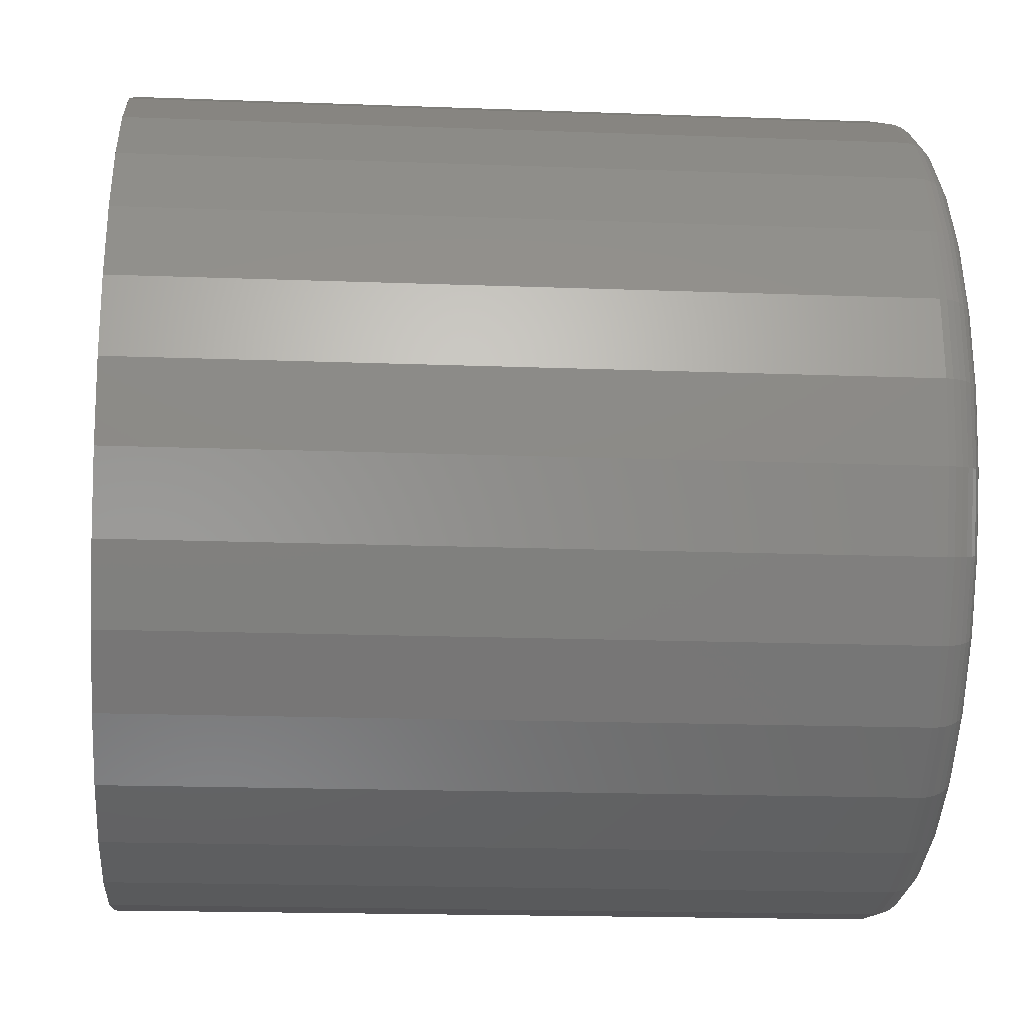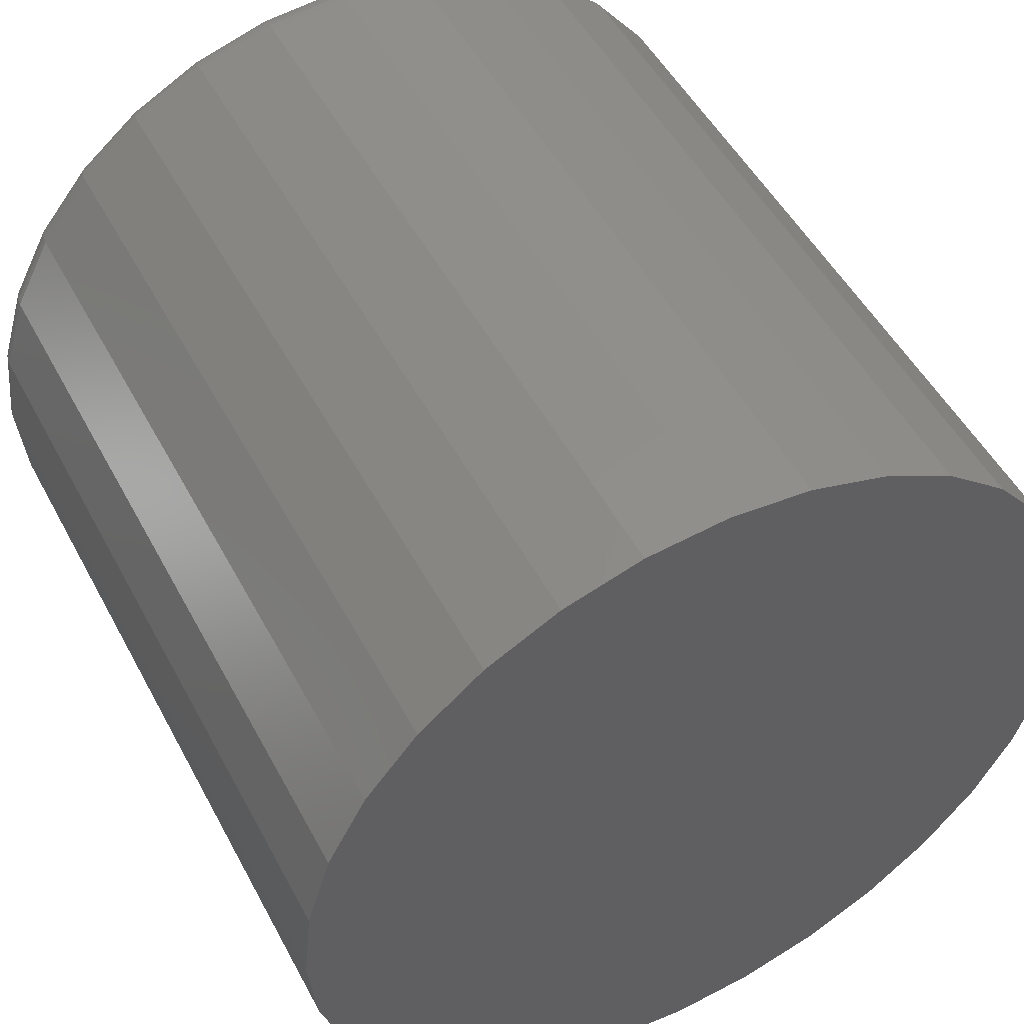
<metadata>
{"format":"stl","ext":"stl","renderer":"f3d","projection":"perspective","resolution":1024,"background":"white","views":[{"elev":-18.1,"azim":-94.2,"up":"+Z"},{"elev":50.2,"azim":152.7,"up":"+Z"}]}
</metadata>
<code>
# stl→obj: 320 verts, 636 faces
v 0.4747 -0.1797 -0.1973
v 0.5084 -0.1797 -0.1973
v 0.4915 -0.1797 -0.1956
v 0.4585 -0.1797 -0.2022
v 0.5245 -0.1797 -0.2022
v 0.4436 -0.1797 -0.2102
v 0.5395 -0.1797 -0.2102
v 0.4305 -0.1797 -0.2209
v 0.5525 -0.1797 -0.2209
v 0.5525 -0.1797 -0.3429
v 0.4436 -0.1797 -0.3536
v 0.5395 -0.1797 -0.3536
v 0.4585 -0.1797 -0.3616
v 0.5245 -0.1797 -0.3616
v 0.4747 -0.1797 -0.3665
v 0.5084 -0.1797 -0.3665
v 0.4915 -0.1797 -0.3682
v 0.5633 -0.1797 -0.234
v 0.4198 -0.1797 -0.234
v 0.5712 -0.1797 -0.2489
v 0.4118 -0.1797 -0.2489
v 0.5761 -0.1797 -0.2651
v 0.4069 -0.1797 -0.2651
v 0.5778 -0.1797 -0.2819
v 0.4053 -0.1797 -0.2819
v 0.5761 -0.1797 -0.2987
v 0.4069 -0.1797 -0.2987
v 0.5712 -0.1797 -0.3149
v 0.4118 -0.1797 -0.3149
v 0.5633 -0.1797 -0.3298
v 0.4198 -0.1797 -0.3298
v 0.4305 -0.1797 -0.3429
v 0.5856 4.686e-17 -0.2819
v 0.5856 -0.1719 -0.2819
v 0.5838 4.574e-17 -0.3003
v 0.5838 -0.1719 -0.3003
v 0.5784 4.446e-17 -0.3179
v 0.5784 -0.1719 -0.3179
v 0.5698 4.307e-17 -0.3342
v 0.5698 -0.1719 -0.3342
v 0.5581 4.163e-17 -0.3484
v 0.5581 -0.1719 -0.3484
v 0.5438 4.019e-17 -0.3601
v 0.5438 -0.1719 -0.3601
v 0.5275 3.881e-17 -0.3688
v 0.5275 -0.1719 -0.3688
v 0.5099 3.753e-17 -0.3742
v 0.5099 -0.1719 -0.3742
v 0.4915 3.641e-17 -0.376
v 0.4915 -0.1719 -0.376
v 0.4732 3.549e-17 -0.3742
v 0.4732 -0.1719 -0.3742
v 0.4555 3.481e-17 -0.3688
v 0.4555 -0.1719 -0.3688
v 0.4393 3.439e-17 -0.3601
v 0.4393 -0.1719 -0.3601
v 0.425 3.425e-17 -0.3484
v 0.425 -0.1719 -0.3484
v 0.4133 3.439e-17 -0.3342
v 0.4133 -0.1719 -0.3342
v 0.4046 3.481e-17 -0.3179
v 0.4046 -0.1719 -0.3179
v 0.3993 3.549e-17 -0.3003
v 0.3993 -0.1719 -0.3003
v 0.3975 3.641e-17 -0.2819
v 0.3975 -0.1719 -0.2819
v 0.3993 3.753e-17 -0.2636
v 0.3993 -0.1719 -0.2636
v 0.4046 3.881e-17 -0.2459
v 0.4046 -0.1719 -0.2459
v 0.4133 4.019e-17 -0.2296
v 0.4133 -0.1719 -0.2296
v 0.425 4.163e-17 -0.2154
v 0.425 -0.1719 -0.2154
v 0.4393 4.307e-17 -0.2037
v 0.4393 -0.1719 -0.2037
v 0.4555 4.446e-17 -0.195
v 0.4555 -0.1719 -0.195
v 0.4732 4.574e-17 -0.1896
v 0.4732 -0.1719 -0.1896
v 0.4915 4.686e-17 -0.1878
v 0.4915 -0.1719 -0.1878
v 0.5099 4.777e-17 -0.1896
v 0.5099 -0.1719 -0.1896
v 0.5275 4.846e-17 -0.195
v 0.5275 -0.1719 -0.195
v 0.5438 4.888e-17 -0.2037
v 0.5438 -0.1719 -0.2037
v 0.5581 4.902e-17 -0.2154
v 0.5581 -0.1719 -0.2154
v 0.5698 4.888e-17 -0.2296
v 0.5698 -0.1719 -0.2296
v 0.5784 4.846e-17 -0.2459
v 0.5784 -0.1719 -0.2459
v 0.5838 4.777e-17 -0.2636
v 0.5838 -0.1719 -0.2636
v 0.4037 -0.1795 -0.2819
v 0.4054 -0.1795 -0.2648
v 0.4023 -0.1791 -0.2819
v 0.404 -0.1791 -0.2645
v 0.4009 -0.1784 -0.2819
v 0.4027 -0.1784 -0.2642
v 0.3997 -0.1774 -0.2819
v 0.4015 -0.1774 -0.264
v 0.3988 -0.1762 -0.2819
v 0.4005 -0.1762 -0.2638
v 0.398 -0.1749 -0.2819
v 0.3998 -0.1749 -0.2637
v 0.3976 -0.1734 -0.2819
v 0.3994 -0.1734 -0.2636
v 0.5776 -0.1795 -0.2648
v 0.5793 -0.1795 -0.2819
v 0.5791 -0.1791 -0.2645
v 0.5808 -0.1791 -0.2819
v 0.5804 -0.1784 -0.2642
v 0.5821 -0.1784 -0.2819
v 0.5816 -0.1774 -0.264
v 0.5833 -0.1774 -0.2819
v 0.5825 -0.1762 -0.2638
v 0.5843 -0.1762 -0.2819
v 0.5832 -0.1749 -0.2637
v 0.585 -0.1749 -0.2819
v 0.5837 -0.1734 -0.2636
v 0.5855 -0.1734 -0.2819
v 0.5726 -0.1795 -0.2483
v 0.574 -0.1791 -0.2478
v 0.5752 -0.1784 -0.2472
v 0.5763 -0.1774 -0.2468
v 0.5772 -0.1762 -0.2464
v 0.5779 -0.1749 -0.2461
v 0.5783 -0.1734 -0.246
v 0.5645 -0.1795 -0.2331
v 0.5657 -0.1791 -0.2323
v 0.5669 -0.1784 -0.2316
v 0.5679 -0.1774 -0.2309
v 0.5687 -0.1762 -0.2304
v 0.5693 -0.1749 -0.23
v 0.5696 -0.1734 -0.2297
v 0.5536 -0.1795 -0.2198
v 0.5546 -0.1791 -0.2188
v 0.5556 -0.1784 -0.2178
v 0.5564 -0.1774 -0.217
v 0.5571 -0.1762 -0.2163
v 0.5576 -0.1749 -0.2158
v 0.5579 -0.1734 -0.2155
v 0.5403 -0.1795 -0.2089
v 0.5411 -0.1791 -0.2077
v 0.5419 -0.1784 -0.2066
v 0.5425 -0.1774 -0.2056
v 0.5431 -0.1762 -0.2048
v 0.5435 -0.1749 -0.2042
v 0.5437 -0.1734 -0.2038
v 0.5251 -0.1795 -0.2008
v 0.5257 -0.1791 -0.1994
v 0.5262 -0.1784 -0.1982
v 0.5267 -0.1774 -0.1971
v 0.527 -0.1762 -0.1962
v 0.5273 -0.1749 -0.1955
v 0.5275 -0.1734 -0.1951
v 0.5087 -0.1795 -0.1958
v 0.5089 -0.1791 -0.1944
v 0.5092 -0.1784 -0.193
v 0.5094 -0.1774 -0.1919
v 0.5096 -0.1762 -0.1909
v 0.5098 -0.1749 -0.1902
v 0.5099 -0.1734 -0.1898
v 0.4915 -0.1795 -0.1941
v 0.4915 -0.1791 -0.1927
v 0.4915 -0.1784 -0.1913
v 0.4915 -0.1774 -0.1901
v 0.4915 -0.1762 -0.1891
v 0.4915 -0.1749 -0.1884
v 0.4915 -0.1734 -0.188
v 0.4744 -0.1795 -0.1958
v 0.4741 -0.1791 -0.1944
v 0.4739 -0.1784 -0.193
v 0.4736 -0.1774 -0.1919
v 0.4734 -0.1762 -0.1909
v 0.4733 -0.1749 -0.1902
v 0.4732 -0.1734 -0.1898
v 0.4579 -0.1795 -0.2008
v 0.4574 -0.1791 -0.1994
v 0.4569 -0.1784 -0.1982
v 0.4564 -0.1774 -0.1971
v 0.456 -0.1762 -0.1962
v 0.4558 -0.1749 -0.1955
v 0.4556 -0.1734 -0.1951
v 0.4428 -0.1795 -0.2089
v 0.4419 -0.1791 -0.2077
v 0.4412 -0.1784 -0.2066
v 0.4405 -0.1774 -0.2056
v 0.44 -0.1762 -0.2048
v 0.4396 -0.1749 -0.2042
v 0.4393 -0.1734 -0.2038
v 0.4295 -0.1795 -0.2198
v 0.4284 -0.1791 -0.2188
v 0.4275 -0.1784 -0.2178
v 0.4266 -0.1774 -0.217
v 0.4259 -0.1762 -0.2163
v 0.4254 -0.1749 -0.2158
v 0.4251 -0.1734 -0.2155
v 0.4185 -0.1795 -0.2331
v 0.4173 -0.1791 -0.2323
v 0.4162 -0.1784 -0.2316
v 0.4152 -0.1774 -0.2309
v 0.4144 -0.1762 -0.2304
v 0.4138 -0.1749 -0.23
v 0.4134 -0.1734 -0.2297
v 0.4104 -0.1795 -0.2483
v 0.4091 -0.1791 -0.2478
v 0.4078 -0.1784 -0.2472
v 0.4067 -0.1774 -0.2468
v 0.4058 -0.1762 -0.2464
v 0.4052 -0.1749 -0.2461
v 0.4048 -0.1734 -0.246
v 0.5776 -0.1795 -0.299
v 0.5791 -0.1791 -0.2993
v 0.5804 -0.1784 -0.2996
v 0.5816 -0.1774 -0.2998
v 0.5825 -0.1762 -0.3
v 0.5832 -0.1749 -0.3001
v 0.5837 -0.1734 -0.3002
v 0.4054 -0.1795 -0.299
v 0.404 -0.1791 -0.2993
v 0.4027 -0.1784 -0.2996
v 0.4015 -0.1774 -0.2998
v 0.4005 -0.1762 -0.3
v 0.3998 -0.1749 -0.3001
v 0.3994 -0.1734 -0.3002
v 0.4104 -0.1795 -0.3155
v 0.4091 -0.1791 -0.3161
v 0.4078 -0.1784 -0.3166
v 0.4067 -0.1774 -0.317
v 0.4058 -0.1762 -0.3174
v 0.4052 -0.1749 -0.3177
v 0.4048 -0.1734 -0.3179
v 0.4185 -0.1795 -0.3307
v 0.4173 -0.1791 -0.3315
v 0.4162 -0.1784 -0.3322
v 0.4152 -0.1774 -0.3329
v 0.4144 -0.1762 -0.3334
v 0.4138 -0.1749 -0.3338
v 0.4134 -0.1734 -0.3341
v 0.4295 -0.1795 -0.344
v 0.4284 -0.1791 -0.345
v 0.4275 -0.1784 -0.346
v 0.4266 -0.1774 -0.3468
v 0.4259 -0.1762 -0.3475
v 0.4254 -0.1749 -0.348
v 0.4251 -0.1734 -0.3483
v 0.4428 -0.1795 -0.3549
v 0.4419 -0.1791 -0.3561
v 0.4412 -0.1784 -0.3572
v 0.4405 -0.1774 -0.3582
v 0.44 -0.1762 -0.359
v 0.4396 -0.1749 -0.3596
v 0.4393 -0.1734 -0.36
v 0.4579 -0.1795 -0.363
v 0.4574 -0.1791 -0.3644
v 0.4569 -0.1784 -0.3656
v 0.4564 -0.1774 -0.3667
v 0.456 -0.1762 -0.3676
v 0.4558 -0.1749 -0.3683
v 0.4556 -0.1734 -0.3687
v 0.4744 -0.1795 -0.368
v 0.4741 -0.1791 -0.3694
v 0.4739 -0.1784 -0.3708
v 0.4736 -0.1774 -0.3719
v 0.4734 -0.1762 -0.3729
v 0.4733 -0.1749 -0.3736
v 0.4732 -0.1734 -0.374
v 0.4915 -0.1795 -0.3697
v 0.4915 -0.1791 -0.3712
v 0.4915 -0.1784 -0.3725
v 0.4915 -0.1774 -0.3737
v 0.4915 -0.1762 -0.3747
v 0.4915 -0.1749 -0.3754
v 0.4915 -0.1734 -0.3758
v 0.5087 -0.1795 -0.368
v 0.5089 -0.1791 -0.3694
v 0.5092 -0.1784 -0.3708
v 0.5094 -0.1774 -0.3719
v 0.5096 -0.1762 -0.3729
v 0.5098 -0.1749 -0.3736
v 0.5099 -0.1734 -0.374
v 0.5251 -0.1795 -0.363
v 0.5257 -0.1791 -0.3644
v 0.5262 -0.1784 -0.3656
v 0.5267 -0.1774 -0.3667
v 0.527 -0.1762 -0.3676
v 0.5273 -0.1749 -0.3683
v 0.5275 -0.1734 -0.3687
v 0.5403 -0.1795 -0.3549
v 0.5411 -0.1791 -0.3561
v 0.5419 -0.1784 -0.3572
v 0.5425 -0.1774 -0.3582
v 0.5431 -0.1762 -0.359
v 0.5435 -0.1749 -0.3596
v 0.5437 -0.1734 -0.36
v 0.5536 -0.1795 -0.344
v 0.5546 -0.1791 -0.345
v 0.5556 -0.1784 -0.346
v 0.5564 -0.1774 -0.3468
v 0.5571 -0.1762 -0.3475
v 0.5576 -0.1749 -0.348
v 0.5579 -0.1734 -0.3483
v 0.5645 -0.1795 -0.3307
v 0.5657 -0.1791 -0.3315
v 0.5669 -0.1784 -0.3322
v 0.5679 -0.1774 -0.3329
v 0.5687 -0.1762 -0.3334
v 0.5693 -0.1749 -0.3338
v 0.5696 -0.1734 -0.3341
v 0.5726 -0.1795 -0.3155
v 0.574 -0.1791 -0.3161
v 0.5752 -0.1784 -0.3166
v 0.5763 -0.1774 -0.317
v 0.5772 -0.1762 -0.3174
v 0.5779 -0.1749 -0.3177
v 0.5783 -0.1734 -0.3179
f 1 2 3
f 2 1 4
f 2 4 5
f 5 4 6
f 5 6 7
f 7 6 8
f 7 8 9
f 10 11 12
f 12 11 13
f 12 13 14
f 14 13 15
f 14 15 16
f 16 15 17
f 9 8 18
f 18 8 19
f 18 19 20
f 20 19 21
f 20 21 22
f 22 21 23
f 22 23 24
f 24 23 25
f 24 25 26
f 26 25 27
f 26 27 28
f 28 27 29
f 28 29 30
f 30 29 31
f 30 31 10
f 10 31 32
f 10 32 11
f 33 34 35
f 35 34 36
f 35 36 37
f 37 36 38
f 37 38 39
f 39 38 40
f 39 40 41
f 41 40 42
f 41 42 43
f 43 42 44
f 43 44 45
f 45 44 46
f 45 46 47
f 47 46 48
f 47 48 49
f 49 48 50
f 49 50 51
f 51 50 52
f 51 52 53
f 53 52 54
f 53 54 55
f 55 54 56
f 55 56 57
f 57 56 58
f 57 58 59
f 59 58 60
f 59 60 61
f 61 60 62
f 61 62 63
f 63 62 64
f 63 64 65
f 65 64 66
f 65 66 67
f 67 66 68
f 67 68 69
f 69 68 70
f 69 70 71
f 71 70 72
f 71 72 73
f 73 72 74
f 73 74 75
f 75 74 76
f 75 76 77
f 77 76 78
f 77 78 79
f 79 78 80
f 79 80 81
f 81 80 82
f 81 82 83
f 83 82 84
f 83 84 85
f 85 84 86
f 85 86 87
f 87 86 88
f 87 88 89
f 89 88 90
f 89 90 91
f 91 90 92
f 91 92 93
f 93 92 94
f 93 94 95
f 95 94 96
f 95 96 33
f 33 96 34
f 25 23 97
f 97 23 98
f 97 98 99
f 99 98 100
f 99 100 101
f 101 100 102
f 101 102 103
f 103 102 104
f 103 104 105
f 105 104 106
f 105 106 107
f 107 106 108
f 107 108 109
f 109 108 110
f 109 110 66
f 66 110 68
f 22 24 111
f 111 24 112
f 111 112 113
f 113 112 114
f 113 114 115
f 115 114 116
f 115 116 117
f 117 116 118
f 117 118 119
f 119 118 120
f 119 120 121
f 121 120 122
f 121 122 123
f 123 122 124
f 123 124 96
f 96 124 34
f 20 22 125
f 125 22 111
f 125 111 126
f 126 111 113
f 126 113 127
f 127 113 115
f 127 115 128
f 128 115 117
f 128 117 129
f 129 117 119
f 129 119 130
f 130 119 121
f 130 121 131
f 131 121 123
f 131 123 94
f 94 123 96
f 18 20 132
f 132 20 125
f 132 125 133
f 133 125 126
f 133 126 134
f 134 126 127
f 134 127 135
f 135 127 128
f 135 128 136
f 136 128 129
f 136 129 137
f 137 129 130
f 137 130 138
f 138 130 131
f 138 131 92
f 92 131 94
f 9 18 139
f 139 18 132
f 139 132 140
f 140 132 133
f 140 133 141
f 141 133 134
f 141 134 142
f 142 134 135
f 142 135 143
f 143 135 136
f 143 136 144
f 144 136 137
f 144 137 145
f 145 137 138
f 145 138 90
f 90 138 92
f 7 9 146
f 146 9 139
f 146 139 147
f 147 139 140
f 147 140 148
f 148 140 141
f 148 141 149
f 149 141 142
f 149 142 150
f 150 142 143
f 150 143 151
f 151 143 144
f 151 144 152
f 152 144 145
f 152 145 88
f 88 145 90
f 5 7 153
f 153 7 146
f 153 146 154
f 154 146 147
f 154 147 155
f 155 147 148
f 155 148 156
f 156 148 149
f 156 149 157
f 157 149 150
f 157 150 158
f 158 150 151
f 158 151 159
f 159 151 152
f 159 152 86
f 86 152 88
f 2 5 160
f 160 5 153
f 160 153 161
f 161 153 154
f 161 154 162
f 162 154 155
f 162 155 163
f 163 155 156
f 163 156 164
f 164 156 157
f 164 157 165
f 165 157 158
f 165 158 166
f 166 158 159
f 166 159 84
f 84 159 86
f 3 2 167
f 167 2 160
f 167 160 168
f 168 160 161
f 168 161 169
f 169 161 162
f 169 162 170
f 170 162 163
f 170 163 171
f 171 163 164
f 171 164 172
f 172 164 165
f 172 165 173
f 173 165 166
f 173 166 82
f 82 166 84
f 1 3 174
f 174 3 167
f 174 167 175
f 175 167 168
f 175 168 176
f 176 168 169
f 176 169 177
f 177 169 170
f 177 170 178
f 178 170 171
f 178 171 179
f 179 171 172
f 179 172 180
f 180 172 173
f 180 173 80
f 80 173 82
f 4 1 181
f 181 1 174
f 181 174 182
f 182 174 175
f 182 175 183
f 183 175 176
f 183 176 184
f 184 176 177
f 184 177 185
f 185 177 178
f 185 178 186
f 186 178 179
f 186 179 187
f 187 179 180
f 187 180 78
f 78 180 80
f 6 4 188
f 188 4 181
f 188 181 189
f 189 181 182
f 189 182 190
f 190 182 183
f 190 183 191
f 191 183 184
f 191 184 192
f 192 184 185
f 192 185 193
f 193 185 186
f 193 186 194
f 194 186 187
f 194 187 76
f 76 187 78
f 8 6 195
f 195 6 188
f 195 188 196
f 196 188 189
f 196 189 197
f 197 189 190
f 197 190 198
f 198 190 191
f 198 191 199
f 199 191 192
f 199 192 200
f 200 192 193
f 200 193 201
f 201 193 194
f 201 194 74
f 74 194 76
f 19 8 202
f 202 8 195
f 202 195 203
f 203 195 196
f 203 196 204
f 204 196 197
f 204 197 205
f 205 197 198
f 205 198 206
f 206 198 199
f 206 199 207
f 207 199 200
f 207 200 208
f 208 200 201
f 208 201 72
f 72 201 74
f 21 19 209
f 209 19 202
f 209 202 210
f 210 202 203
f 210 203 211
f 211 203 204
f 211 204 212
f 212 204 205
f 212 205 213
f 213 205 206
f 213 206 214
f 214 206 207
f 214 207 215
f 215 207 208
f 215 208 70
f 70 208 72
f 23 21 98
f 98 21 209
f 98 209 100
f 100 209 210
f 100 210 102
f 102 210 211
f 102 211 104
f 104 211 212
f 104 212 106
f 106 212 213
f 106 213 108
f 108 213 214
f 108 214 110
f 110 214 215
f 110 215 68
f 68 215 70
f 24 26 112
f 112 26 216
f 112 216 114
f 114 216 217
f 114 217 116
f 116 217 218
f 116 218 118
f 118 218 219
f 118 219 120
f 120 219 220
f 120 220 122
f 122 220 221
f 122 221 124
f 124 221 222
f 124 222 34
f 34 222 36
f 27 25 223
f 223 25 97
f 223 97 224
f 224 97 99
f 224 99 225
f 225 99 101
f 225 101 226
f 226 101 103
f 226 103 227
f 227 103 105
f 227 105 228
f 228 105 107
f 228 107 229
f 229 107 109
f 229 109 64
f 64 109 66
f 29 27 230
f 230 27 223
f 230 223 231
f 231 223 224
f 231 224 232
f 232 224 225
f 232 225 233
f 233 225 226
f 233 226 234
f 234 226 227
f 234 227 235
f 235 227 228
f 235 228 236
f 236 228 229
f 236 229 62
f 62 229 64
f 31 29 237
f 237 29 230
f 237 230 238
f 238 230 231
f 238 231 239
f 239 231 232
f 239 232 240
f 240 232 233
f 240 233 241
f 241 233 234
f 241 234 242
f 242 234 235
f 242 235 243
f 243 235 236
f 243 236 60
f 60 236 62
f 32 31 244
f 244 31 237
f 244 237 245
f 245 237 238
f 245 238 246
f 246 238 239
f 246 239 247
f 247 239 240
f 247 240 248
f 248 240 241
f 248 241 249
f 249 241 242
f 249 242 250
f 250 242 243
f 250 243 58
f 58 243 60
f 11 32 251
f 251 32 244
f 251 244 252
f 252 244 245
f 252 245 253
f 253 245 246
f 253 246 254
f 254 246 247
f 254 247 255
f 255 247 248
f 255 248 256
f 256 248 249
f 256 249 257
f 257 249 250
f 257 250 56
f 56 250 58
f 13 11 258
f 258 11 251
f 258 251 259
f 259 251 252
f 259 252 260
f 260 252 253
f 260 253 261
f 261 253 254
f 261 254 262
f 262 254 255
f 262 255 263
f 263 255 256
f 263 256 264
f 264 256 257
f 264 257 54
f 54 257 56
f 15 13 265
f 265 13 258
f 265 258 266
f 266 258 259
f 266 259 267
f 267 259 260
f 267 260 268
f 268 260 261
f 268 261 269
f 269 261 262
f 269 262 270
f 270 262 263
f 270 263 271
f 271 263 264
f 271 264 52
f 52 264 54
f 17 15 272
f 272 15 265
f 272 265 273
f 273 265 266
f 273 266 274
f 274 266 267
f 274 267 275
f 275 267 268
f 275 268 276
f 276 268 269
f 276 269 277
f 277 269 270
f 277 270 278
f 278 270 271
f 278 271 50
f 50 271 52
f 16 17 279
f 279 17 272
f 279 272 280
f 280 272 273
f 280 273 281
f 281 273 274
f 281 274 282
f 282 274 275
f 282 275 283
f 283 275 276
f 283 276 284
f 284 276 277
f 284 277 285
f 285 277 278
f 285 278 48
f 48 278 50
f 14 16 286
f 286 16 279
f 286 279 287
f 287 279 280
f 287 280 288
f 288 280 281
f 288 281 289
f 289 281 282
f 289 282 290
f 290 282 283
f 290 283 291
f 291 283 284
f 291 284 292
f 292 284 285
f 292 285 46
f 46 285 48
f 12 14 293
f 293 14 286
f 293 286 294
f 294 286 287
f 294 287 295
f 295 287 288
f 295 288 296
f 296 288 289
f 296 289 297
f 297 289 290
f 297 290 298
f 298 290 291
f 298 291 299
f 299 291 292
f 299 292 44
f 44 292 46
f 10 12 300
f 300 12 293
f 300 293 301
f 301 293 294
f 301 294 302
f 302 294 295
f 302 295 303
f 303 295 296
f 303 296 304
f 304 296 297
f 304 297 305
f 305 297 298
f 305 298 306
f 306 298 299
f 306 299 42
f 42 299 44
f 30 10 307
f 307 10 300
f 307 300 308
f 308 300 301
f 308 301 309
f 309 301 302
f 309 302 310
f 310 302 303
f 310 303 311
f 311 303 304
f 311 304 312
f 312 304 305
f 312 305 313
f 313 305 306
f 313 306 40
f 40 306 42
f 28 30 314
f 314 30 307
f 314 307 315
f 315 307 308
f 315 308 316
f 316 308 309
f 316 309 317
f 317 309 310
f 317 310 318
f 318 310 311
f 318 311 319
f 319 311 312
f 319 312 320
f 320 312 313
f 320 313 38
f 38 313 40
f 26 28 216
f 216 28 314
f 216 314 217
f 217 314 315
f 217 315 218
f 218 315 316
f 218 316 219
f 219 316 317
f 219 317 220
f 220 317 318
f 220 318 221
f 221 318 319
f 221 319 222
f 222 319 320
f 222 320 36
f 36 320 38
f 81 83 79
f 77 79 83
f 85 77 83
f 75 77 85
f 87 75 85
f 45 53 43
f 51 53 45
f 47 51 45
f 49 51 47
f 53 55 43
f 43 55 57
f 43 57 41
f 41 57 59
f 41 59 39
f 39 59 61
f 39 61 37
f 37 61 63
f 37 63 35
f 35 63 65
f 35 65 33
f 33 65 67
f 33 67 95
f 95 67 69
f 95 69 93
f 93 69 71
f 93 71 91
f 91 71 73
f 91 73 89
f 89 73 75
f 89 75 87

</code>
